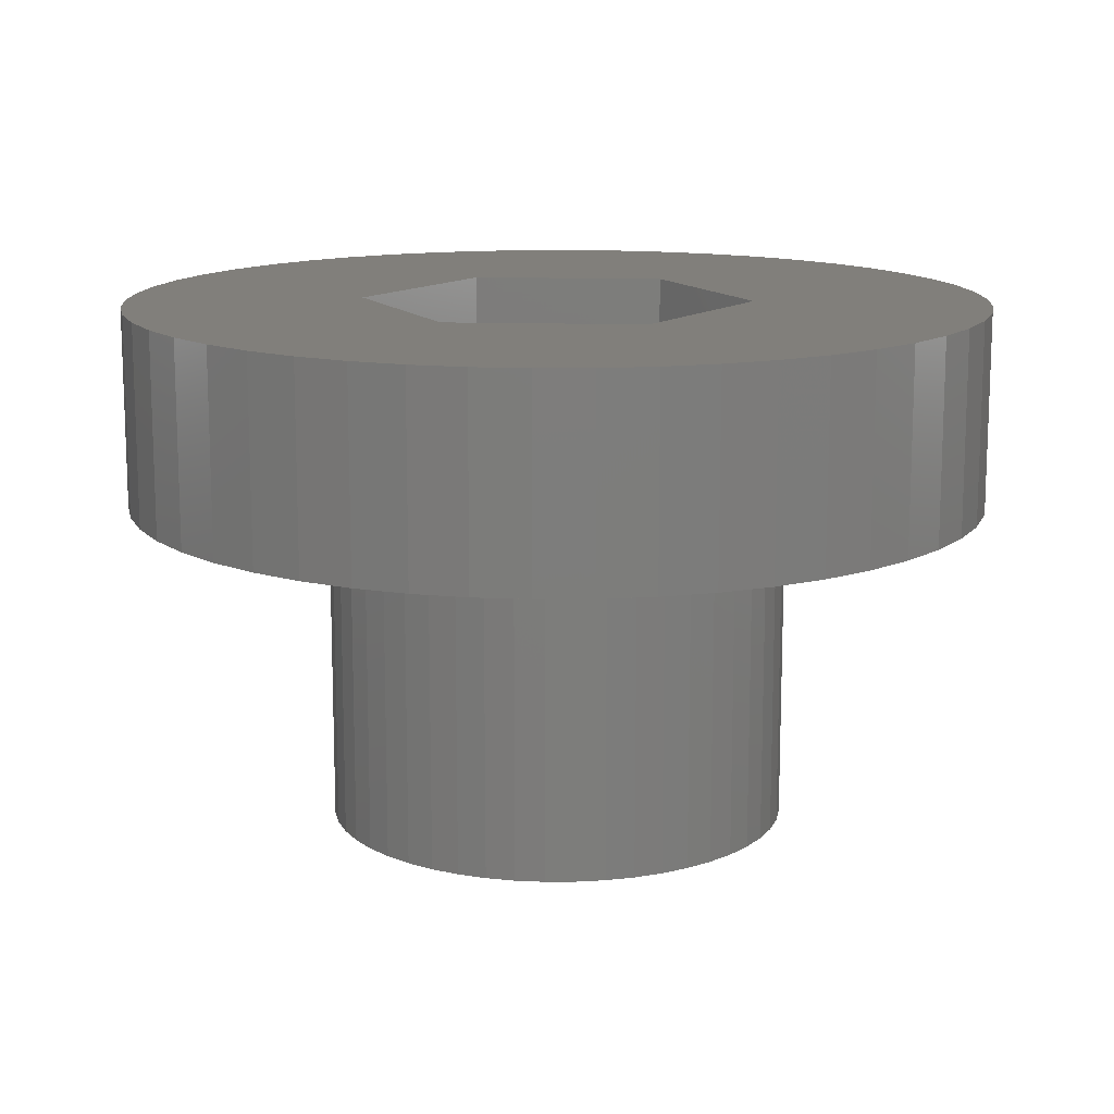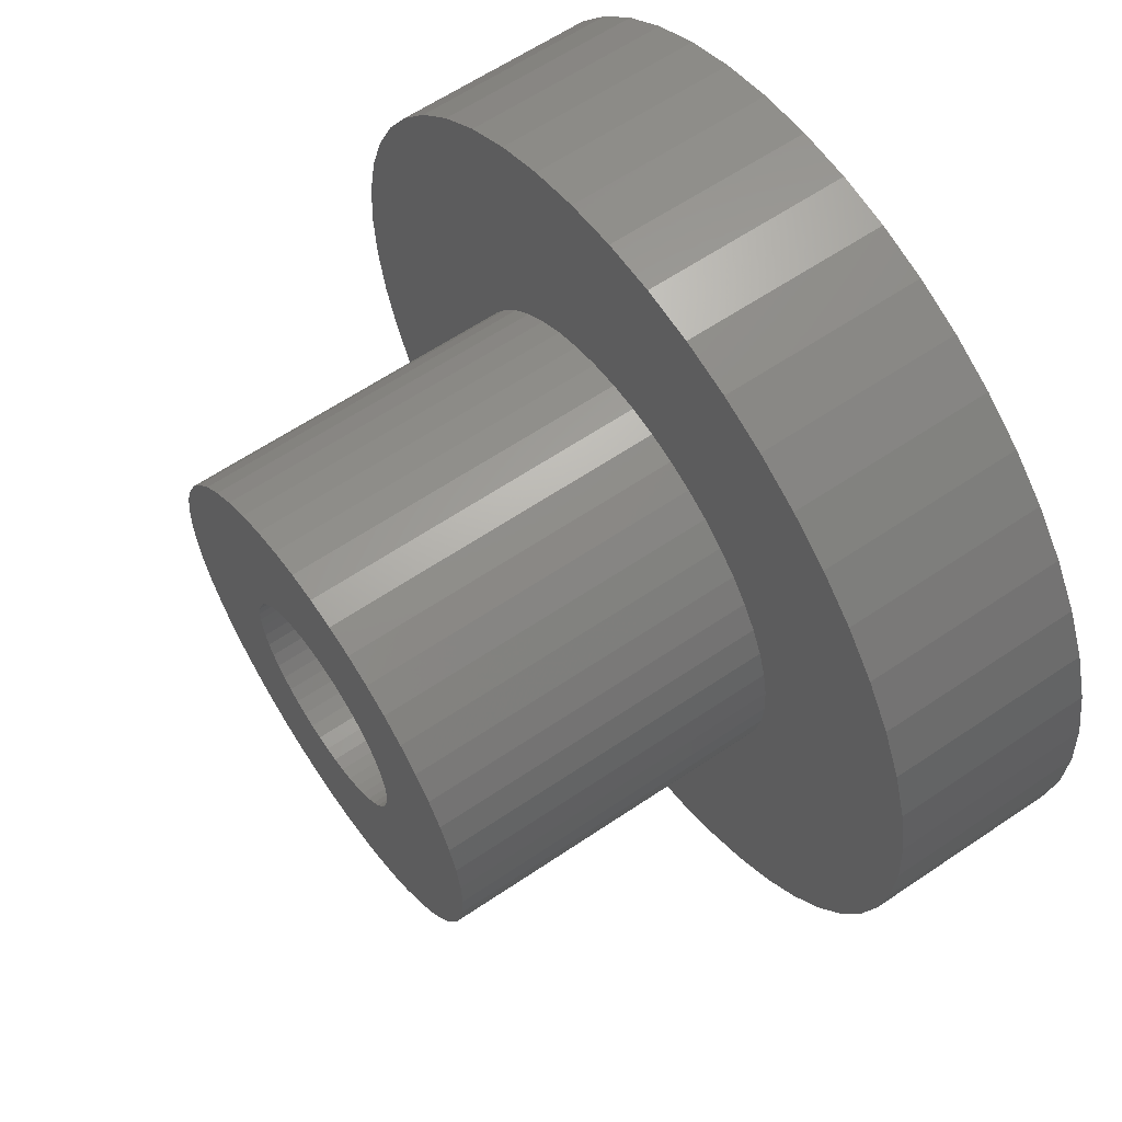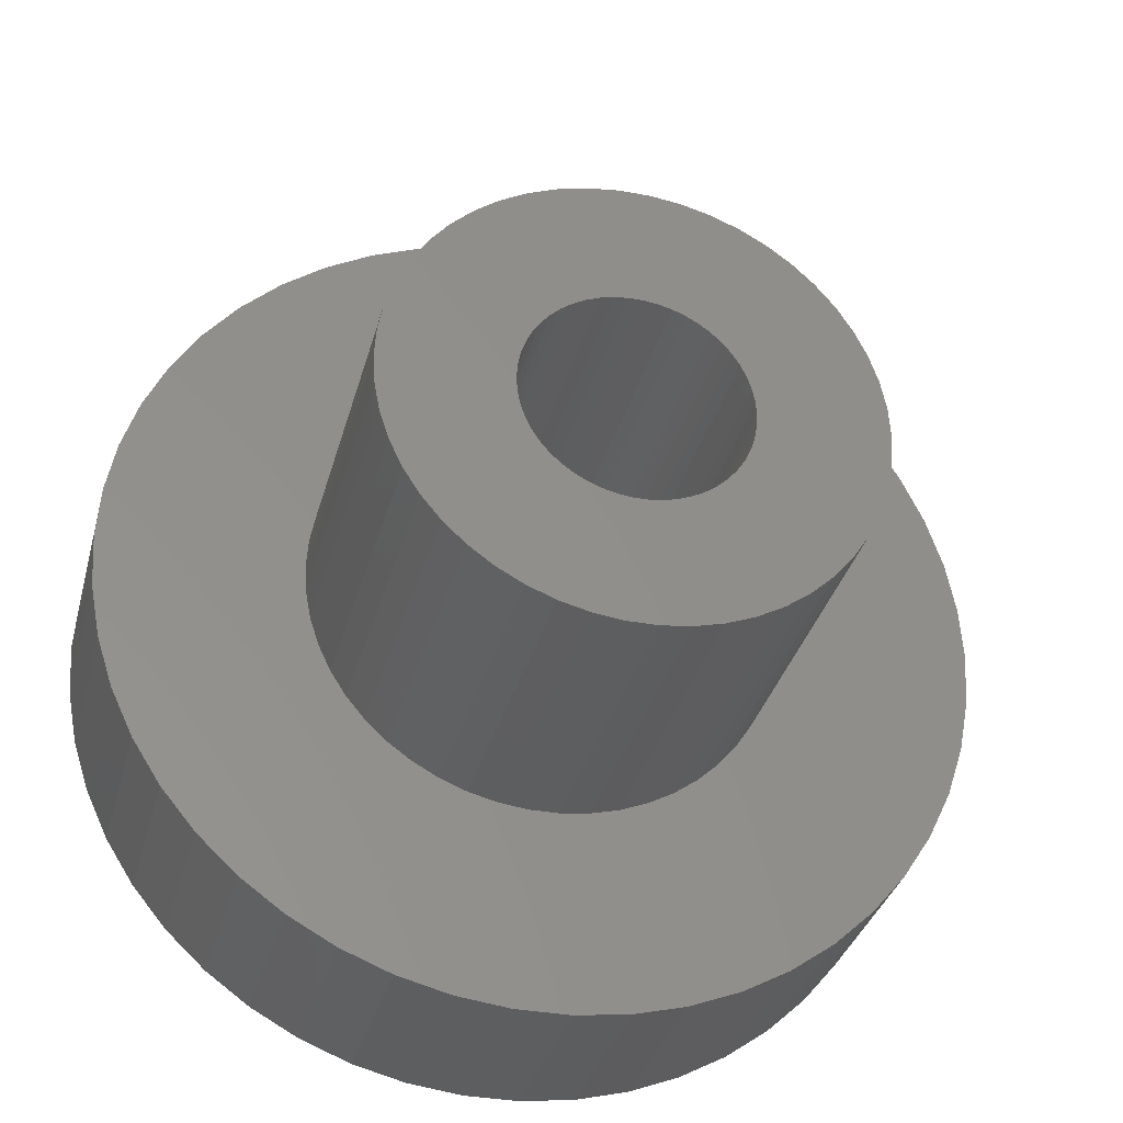
<metadata>
{"format":"stl","ext":"stl","renderer":"f3d","projection":"perspective","resolution":1024,"background":"white","views":[{"elev":13.5,"azim":64.0,"up":"+Z"},{"elev":61.6,"azim":-124.6,"up":"+Y"},{"elev":-33.7,"azim":165.6,"up":"+Y"}]}
</metadata>
<code>
# stl→obj: 344 verts, 688 faces
v 13 0 25
v 12.9 1.629 19
v 12.9 1.629 25
v 13 0 19
v -13 0 19
v -12.9 1.629 25
v -12.9 1.629 19
v -13 0 25
v 0.8163 12.97 19
v -0.8163 12.97 25
v 0.8163 12.97 25
v -0.8163 12.97 19
v -0.8163 -12.97 19
v 0.8163 -12.97 25
v -0.8163 -12.97 25
v 0.8163 -12.97 19
v 9.477 -8.899 25
v 10.52 -7.641 19
v 10.52 -7.641 25
v 9.477 -8.899 19
v 9.477 8.899 19
v 8.287 10.02 25
v 9.477 8.899 25
v 8.287 10.02 19
v -8.287 10.02 19
v -9.477 8.899 25
v -8.287 10.02 25
v -9.477 8.899 19
v -4.017 12.36 19
v -5.535 11.76 25
v -4.017 12.36 25
v -5.535 11.76 19
v 12.09 4.786 25
v 11.39 6.263 19
v 11.39 6.263 25
v 12.09 4.786 19
v 5.535 11.76 19
v 4.017 12.36 25
v 5.535 11.76 25
v 4.017 12.36 19
v 6.966 10.98 19
v 6.966 10.98 25
v -11.39 6.263 19
v -10.52 7.641 25
v -10.52 7.641 19
v -11.39 6.263 25
v 5.914 0 25
v 12.59 3.233 25
v 12.9 -1.629 25
v 12.59 -3.233 25
v 12.09 -4.786 25
v 2.957 5.122 25
v 10.52 7.641 25
v 11.39 -6.263 25
v 2.957 -5.122 25
v 8.287 -10.02 25
v 2.436 12.77 25
v -2.957 5.122 25
v -2.436 12.77 25
v -6.966 10.98 25
v 6.966 -10.98 25
v 5.535 -11.76 25
v 4.017 -12.36 25
v 2.436 -12.77 25
v -2.957 -5.122 25
v -2.436 -12.77 25
v -4.017 -12.36 25
v -5.535 -11.76 25
v -11.39 -6.263 25
v -5.914 0 25
v -6.966 -10.98 25
v -8.287 -10.02 25
v -9.477 -8.899 25
v -10.52 -7.641 25
v -12.09 4.786 25
v -12.59 3.233 25
v -12.09 -4.786 25
v -12.59 -3.233 25
v -12.9 -1.629 25
v -6.966 10.98 19
v -2.436 12.77 19
v 7 0 19
v 12.9 -1.629 19
v 6.945 -0.8773 19
v 12.59 -3.233 19
v 6.78 -1.741 19
v 12.09 -4.786 19
v 6.945 0.8773 19
v 6.508 -2.577 19
v 11.39 -6.263 19
v 12.59 3.233 19
v 6.134 -3.372 19
v 6.78 1.741 19
v 5.663 -4.114 19
v 5.103 -4.792 19
v 8.287 -10.02 19
v 6.508 2.577 19
v 4.462 -5.394 19
v 6.966 -10.98 19
v 3.751 -5.91 19
v 5.535 -11.76 19
v 2.98 -6.334 19
v 4.017 -12.36 19
v 2.163 -6.657 19
v 2.436 -12.77 19
v 1.312 -6.876 19
v 0.4395 -6.986 19
v -0.4395 -6.986 19
v -1.312 -6.876 19
v -2.436 -12.77 19
v -2.163 -6.657 19
v -4.017 -12.36 19
v -2.98 -6.334 19
v -5.535 -11.76 19
v -3.751 -5.91 19
v -6.966 -10.98 19
v -4.462 -5.394 19
v -8.287 -10.02 19
v -5.103 -4.792 19
v -9.477 -8.899 19
v -5.663 -4.114 19
v -10.52 -7.641 19
v -6.134 -3.372 19
v -11.39 -6.263 19
v -6.508 -2.577 19
v 6.134 3.372 19
v 10.52 7.641 19
v 5.663 4.114 19
v 5.103 4.792 19
v 4.462 5.394 19
v 3.751 5.91 19
v 2.98 6.334 19
v 2.163 6.657 19
v 2.436 12.77 19
v 1.312 6.876 19
v 0.4395 6.986 19
v -0.4395 6.986 19
v -1.312 6.876 19
v -2.163 6.657 19
v -2.98 6.334 19
v -3.751 5.91 19
v -4.462 5.394 19
v -5.103 4.792 19
v -5.663 4.114 19
v -6.134 3.372 19
v -6.508 2.577 19
v -12.09 4.786 19
v -6.78 1.741 19
v -12.59 3.233 19
v -6.945 0.8773 19
v -7 0 19
v -12.09 -4.786 19
v -6.78 -1.741 19
v -12.59 -3.233 19
v -6.945 -0.8773 19
v -12.9 -1.629 19
v 6.945 0.8773 9
v 7 0 9
v -7 0 9
v -6.945 0.8773 9
v 0.4395 6.986 9
v -0.4395 6.986 9
v -0.4395 -6.986 9
v 0.4395 -6.986 9
v 5.103 4.792 9
v 4.462 5.394 9
v -4.462 5.394 9
v -5.103 4.792 9
v -2.163 6.657 9
v -2.98 6.334 9
v 6.134 3.372 9
v 6.508 2.577 9
v 6.78 1.741 9
v 2.98 6.334 9
v 2.163 6.657 9
v 3.751 5.91 9
v -6.508 2.577 9
v -6.134 3.372 9
v -5.663 4.114 9
v -6.78 1.741 9
v -3.751 5.91 9
v -1.312 6.876 9
v 1.312 -6.876 9
v 5.663 4.114 9
v 1.312 6.876 9
v 6.945 -0.8773 9
v 6.508 -2.577 9
v 6.134 -3.372 9
v -6.134 -3.372 9
v -6.508 -2.577 9
v 3.25 0 9
v 3.224 -0.4073 9
v 6.78 -1.741 9
v 3.148 -0.8082 9
v 3.224 0.4073 9
v 3.022 -1.196 9
v 2.848 -1.566 9
v 5.663 -4.114 9
v 3.148 0.8082 9
v 2.629 -1.91 9
v 5.103 -4.792 9
v 2.369 -2.225 9
v 4.462 -5.394 9
v 3.022 1.196 9
v 2.072 -2.504 9
v 3.751 -5.91 9
v 2.848 1.566 9
v 1.741 -2.744 9
v 2.98 -6.334 9
v 1.384 -2.941 9
v 2.163 -6.657 9
v 1.004 -3.091 9
v 0.609 -3.192 9
v 0.2041 -3.244 9
v -0.2041 -3.244 9
v -0.609 -3.192 9
v -1.312 -6.876 9
v -1.004 -3.091 9
v -2.163 -6.657 9
v -1.384 -2.941 9
v -2.98 -6.334 9
v -1.741 -2.744 9
v -3.751 -5.91 9
v -2.072 -2.504 9
v -4.462 -5.394 9
v -2.369 -2.225 9
v -5.103 -4.792 9
v -2.629 -1.91 9
v -5.663 -4.114 9
v -2.848 -1.566 9
v 2.629 1.91 9
v 2.369 2.225 9
v 2.072 2.504 9
v 1.741 2.744 9
v 1.384 2.941 9
v 1.004 3.091 9
v 0.609 3.192 9
v 0.2041 3.244 9
v -0.2041 3.244 9
v -0.609 3.192 9
v -1.004 3.091 9
v -1.384 2.941 9
v -1.741 2.744 9
v -2.072 2.504 9
v -2.369 2.225 9
v -2.629 1.91 9
v -2.848 1.566 9
v -3.022 1.196 9
v -3.148 0.8082 9
v -3.224 0.4073 9
v -3.25 0 9
v -3.022 -1.196 9
v -3.148 -0.8082 9
v -6.78 -1.741 9
v -3.224 -0.4073 9
v -6.945 -0.8773 9
v -2.875 -1.508 20
v -2.875 -2.875 19.7
v -2.875 -1.508 19.4
v -2.875 -5 20
v -2.875 -5 19.7
v -2.875 -2.875 19.4
v -2.875 5 20
v -2.875 2.875 19.7
v -2.875 5 19.7
v -2.875 1.508 20
v -2.875 1.508 19.4
v -2.875 2.875 19.4
v -2.957 -5.122 20
v -5.914 0 20
v -3.022 -1.196 20
v -3.148 -0.8082 20
v -3.224 -0.4073 20
v -3.25 0 20
v 2.957 5.122 20
v 2.875 5 20
v -2.957 5.122 20
v -3.022 1.196 20
v -3.148 0.8082 20
v -3.224 0.4073 20
v 5.914 0 20
v 3.224 0.4073 20
v 3.25 0 20
v 3.148 0.8082 20
v 3.022 1.196 20
v 2.875 1.508 20
v 3.224 -0.4073 20
v 3.148 -0.8082 20
v 3.022 -1.196 20
v 2.875 -1.508 20
v 2.957 -5.122 20
v 2.875 -5 20
v 2.875 -2.875 19.7
v 2.875 -1.508 19.4
v 2.875 -2.875 19.4
v 2.875 -5 19.7
v 2.875 2.875 19.4
v 2.875 1.508 19.4
v 2.875 2.875 19.7
v 2.875 5 19.7
v 1.503 -2.875 19.7
v 1.384 -2.941 19.7
v 1.004 -3.091 19.7
v 0.609 -3.192 19.7
v 0.2041 -3.244 19.7
v -0.2041 -3.244 19.7
v -0.609 -3.192 19.7
v -1.004 -3.091 19.7
v -1.384 -2.941 19.7
v -1.503 -2.875 19.7
v 1.503 2.875 19.7
v 1.384 2.941 19.7
v 1.004 3.091 19.7
v 0.609 3.192 19.7
v 0.2041 3.244 19.7
v -0.2041 3.244 19.7
v -0.609 3.192 19.7
v -1.004 3.091 19.7
v -1.384 2.941 19.7
v -1.503 2.875 19.7
v -1.741 -2.744 19.4
v -1.503 -2.875 19.4
v -2.072 -2.504 19.4
v -2.369 -2.225 19.4
v -2.629 -1.91 19.4
v -2.848 -1.566 19.4
v 2.848 1.566 19.4
v 2.629 1.91 19.4
v 2.369 2.225 19.4
v 2.072 2.504 19.4
v 1.741 2.744 19.4
v 1.503 2.875 19.4
v -1.741 2.744 19.4
v -1.503 2.875 19.4
v -2.072 2.504 19.4
v -2.369 2.225 19.4
v -2.629 1.91 19.4
v -2.848 1.566 19.4
v 2.848 -1.566 19.4
v 2.629 -1.91 19.4
v 2.369 -2.225 19.4
v 2.072 -2.504 19.4
v 1.741 -2.744 19.4
v 1.503 -2.875 19.4
f 1 2 3
f 2 1 4
f 5 6 7
f 6 5 8
f 9 10 11
f 10 9 12
f 13 14 15
f 14 13 16
f 17 18 19
f 18 17 20
f 21 22 23
f 22 21 24
f 25 26 27
f 26 25 28
f 29 30 31
f 30 29 32
f 33 34 35
f 34 33 36
f 37 38 39
f 38 37 40
f 41 39 42
f 39 41 37
f 43 44 45
f 44 43 46
f 45 26 28
f 26 45 44
f 47 1 3
f 47 3 48
f 1 47 49
f 47 48 33
f 49 47 50
f 47 33 35
f 50 47 51
f 52 35 53
f 51 47 54
f 52 53 23
f 55 54 47
f 52 23 22
f 54 55 19
f 52 22 42
f 19 55 17
f 17 55 56
f 52 42 39
f 52 39 38
f 35 52 47
f 57 52 38
f 11 52 57
f 10 52 11
f 58 10 59
f 10 58 52
f 31 58 59
f 30 58 31
f 60 58 30
f 27 58 60
f 56 55 61
f 61 55 62
f 62 55 63
f 55 64 63
f 55 14 64
f 55 15 14
f 65 15 55
f 15 65 66
f 65 67 66
f 65 68 67
f 69 65 70
f 26 58 27
f 65 71 68
f 44 58 26
f 65 72 71
f 46 58 44
f 65 73 72
f 58 46 70
f 65 74 73
f 75 70 46
f 65 69 74
f 76 70 75
f 70 77 69
f 6 70 76
f 70 78 77
f 8 70 6
f 70 79 78
f 70 8 79
f 80 27 60
f 27 80 25
f 81 31 59
f 31 81 29
f 82 4 83
f 84 83 85
f 4 82 2
f 86 85 87
f 88 2 82
f 89 87 90
f 2 88 91
f 92 90 18
f 93 91 88
f 94 18 20
f 91 93 36
f 95 20 96
f 97 36 93
f 36 97 34
f 98 96 99
f 83 84 82
f 85 86 84
f 87 89 86
f 90 92 89
f 18 94 92
f 100 99 101
f 20 95 94
f 96 98 95
f 102 101 103
f 99 100 98
f 101 102 100
f 104 103 105
f 103 104 102
f 105 106 104
f 16 106 105
f 16 107 106
f 16 108 107
f 13 108 16
f 13 109 108
f 110 109 13
f 109 110 111
f 112 111 110
f 111 112 113
f 114 113 112
f 113 114 115
f 116 115 114
f 115 116 117
f 118 117 116
f 117 118 119
f 120 119 118
f 119 120 121
f 122 121 120
f 121 122 123
f 124 123 122
f 123 124 125
f 126 34 97
f 34 126 127
f 128 127 126
f 127 128 21
f 129 21 128
f 21 129 24
f 130 24 129
f 24 130 41
f 131 41 130
f 41 131 37
f 132 37 131
f 37 132 40
f 133 40 132
f 40 133 134
f 135 134 133
f 135 9 134
f 136 9 135
f 137 9 136
f 137 12 9
f 138 12 137
f 81 138 139
f 138 81 12
f 29 139 140
f 32 140 141
f 139 29 81
f 80 141 142
f 25 142 143
f 140 32 29
f 28 143 144
f 45 144 145
f 43 145 146
f 147 146 148
f 149 148 150
f 141 80 32
f 7 150 151
f 152 125 124
f 142 25 80
f 125 152 153
f 143 28 25
f 154 153 152
f 144 45 28
f 153 154 155
f 145 43 45
f 156 155 154
f 146 147 43
f 155 156 151
f 148 149 147
f 5 151 156
f 150 7 149
f 151 5 7
f 16 64 14
f 64 16 105
f 48 36 33
f 36 48 91
f 3 91 48
f 91 3 2
f 53 21 23
f 21 53 127
f 35 127 53
f 127 35 34
f 40 57 38
f 57 40 134
f 134 11 57
f 11 134 9
f 24 42 22
f 42 24 41
f 147 46 43
f 46 147 75
f 149 75 147
f 75 149 76
f 7 76 149
f 76 7 6
f 12 59 10
f 59 12 81
f 49 4 1
f 4 49 83
f 103 62 63
f 62 103 101
f 32 60 30
f 60 32 80
f 54 87 51
f 87 54 90
f 51 85 50
f 85 51 87
f 50 83 49
f 83 50 85
f 114 67 68
f 67 114 112
f 120 74 122
f 74 120 73
f 156 8 5
f 8 156 79
f 154 79 156
f 79 154 78
f 152 78 154
f 78 152 77
f 96 17 56
f 17 96 20
f 101 61 62
f 61 101 99
f 105 63 64
f 63 105 103
f 19 90 54
f 90 19 18
f 110 15 66
f 15 110 13
f 118 71 72
f 71 118 116
f 112 66 67
f 66 112 110
f 120 72 73
f 72 120 118
f 122 69 124
f 69 122 74
f 124 77 152
f 77 124 69
f 99 56 61
f 56 99 96
f 116 68 71
f 68 116 114
f 82 157 88
f 157 82 158
f 159 150 160
f 150 159 151
f 161 137 136
f 137 161 162
f 163 107 108
f 107 163 164
f 165 130 129
f 130 165 166
f 167 143 142
f 143 167 168
f 169 140 139
f 140 169 170
f 97 171 126
f 171 97 172
f 88 173 93
f 173 88 157
f 174 133 132
f 133 174 175
f 176 132 131
f 132 176 174
f 177 145 178
f 145 177 146
f 178 144 179
f 144 178 145
f 180 146 177
f 146 180 148
f 181 142 141
f 142 181 167
f 182 139 138
f 139 182 169
f 164 106 107
f 106 164 183
f 93 172 97
f 172 93 173
f 128 165 129
f 165 128 184
f 126 184 128
f 184 126 171
f 175 135 133
f 135 175 185
f 185 136 135
f 136 185 161
f 166 131 130
f 131 166 176
f 179 143 168
f 143 179 144
f 160 148 180
f 148 160 150
f 170 141 140
f 141 170 181
f 162 138 137
f 138 162 182
f 84 158 82
f 158 84 186
f 92 187 89
f 187 92 188
f 189 125 190
f 125 189 123
f 191 158 186
f 192 186 193
f 158 191 157
f 194 193 187
f 195 157 191
f 196 187 188
f 157 195 173
f 197 188 198
f 199 173 195
f 200 198 201
f 173 199 172
f 202 201 203
f 204 172 199
f 205 203 206
f 172 204 171
f 207 171 204
f 186 192 191
f 193 194 192
f 187 196 194
f 208 206 209
f 188 197 196
f 198 200 197
f 201 202 200
f 210 209 211
f 203 205 202
f 206 208 205
f 209 210 208
f 212 211 183
f 211 212 210
f 183 213 212
f 164 213 183
f 164 214 213
f 164 215 214
f 163 215 164
f 163 216 215
f 217 216 163
f 216 217 218
f 219 218 217
f 218 219 220
f 221 220 219
f 220 221 222
f 223 222 221
f 222 223 224
f 225 224 223
f 224 225 226
f 227 226 225
f 226 227 228
f 229 228 227
f 228 229 230
f 189 230 229
f 171 207 184
f 231 184 207
f 184 231 165
f 232 165 231
f 165 232 166
f 233 166 232
f 166 233 176
f 234 176 233
f 176 234 174
f 235 174 234
f 174 235 175
f 236 175 235
f 175 236 185
f 237 185 236
f 237 161 185
f 238 161 237
f 239 161 238
f 239 162 161
f 240 162 239
f 182 240 241
f 240 182 162
f 169 241 242
f 170 242 243
f 181 243 244
f 241 169 182
f 167 244 245
f 168 245 246
f 179 246 247
f 242 170 169
f 178 247 248
f 177 248 249
f 180 249 250
f 160 250 251
f 230 189 252
f 243 181 170
f 190 252 189
f 244 167 181
f 252 190 253
f 245 168 167
f 254 253 190
f 246 179 168
f 253 254 255
f 247 178 179
f 256 255 254
f 248 177 178
f 255 256 251
f 249 180 177
f 159 251 256
f 250 160 180
f 251 159 160
f 206 98 100
f 98 206 203
f 211 102 104
f 102 211 209
f 95 198 94
f 198 95 201
f 190 153 254
f 153 190 125
f 256 151 159
f 151 256 155
f 203 95 98
f 95 203 201
f 209 100 102
f 100 209 206
f 183 104 106
f 104 183 211
f 89 193 86
f 193 89 187
f 86 186 84
f 186 86 193
f 94 188 92
f 188 94 198
f 227 117 119
f 117 227 225
f 221 111 113
f 111 221 219
f 225 115 117
f 115 225 223
f 219 109 111
f 109 219 217
f 227 121 229
f 121 227 119
f 229 123 189
f 123 229 121
f 254 155 256
f 155 254 153
f 223 113 115
f 113 223 221
f 217 108 109
f 108 217 163
f 257 258 259
f 260 258 257
f 258 260 261
f 259 258 262
f 263 264 265
f 266 264 263
f 267 264 266
f 264 267 268
f 257 269 260
f 270 257 271
f 270 271 272
f 270 272 273
f 270 273 274
f 257 270 269
f 275 263 276
f 277 263 275
f 277 266 263
f 270 266 277
f 266 270 278
f 278 270 279
f 279 270 280
f 280 270 274
f 281 282 283
f 281 284 282
f 281 285 284
f 286 281 275
f 286 275 276
f 281 286 285
f 287 281 283
f 288 281 287
f 289 281 288
f 290 281 289
f 281 290 291
f 292 291 290
f 260 291 292
f 291 260 269
f 293 294 295
f 294 293 290
f 292 293 296
f 293 292 290
f 297 298 299
f 299 276 300
f 299 286 276
f 286 299 298
f 301 296 293
f 302 296 301
f 303 296 302
f 304 296 303
f 305 296 304
f 306 296 305
f 261 306 307
f 261 307 308
f 261 308 309
f 261 310 258
f 310 261 309
f 306 261 296
f 300 311 299
f 300 312 311
f 300 313 312
f 300 314 313
f 300 315 314
f 300 316 315
f 265 316 300
f 316 265 317
f 317 265 318
f 318 265 319
f 265 320 319
f 320 265 264
f 296 260 292
f 260 296 261
f 265 276 263
f 276 265 300
f 321 262 322
f 323 262 321
f 324 262 323
f 325 262 324
f 326 262 325
f 262 326 259
f 297 327 298
f 297 328 327
f 297 329 328
f 297 330 329
f 297 331 330
f 331 297 332
f 268 333 334
f 268 335 333
f 268 336 335
f 268 337 336
f 268 338 337
f 338 268 267
f 339 295 294
f 340 295 339
f 341 295 340
f 342 295 341
f 343 295 342
f 295 343 344
f 295 301 293
f 301 295 344
f 322 258 310
f 258 322 262
f 332 299 311
f 299 332 297
f 268 320 264
f 320 268 334
f 207 298 327
f 204 298 207
f 285 298 204
f 298 285 286
f 279 248 278
f 248 279 249
f 207 328 231
f 328 207 327
f 237 313 314
f 313 237 236
f 236 312 313
f 312 236 235
f 242 318 319
f 318 242 241
f 266 278 267
f 267 247 338
f 248 267 278
f 267 248 247
f 194 287 192
f 287 194 288
f 238 314 315
f 314 238 237
f 234 330 331
f 330 234 233
f 280 249 279
f 249 280 250
f 337 245 336
f 245 337 246
f 333 243 334
f 334 319 320
f 242 334 243
f 334 242 319
f 240 316 317
f 316 240 239
f 191 282 195
f 282 191 283
f 196 288 194
f 288 196 289
f 205 343 342
f 343 205 208
f 199 285 204
f 285 199 284
f 233 329 330
f 329 233 232
f 231 329 232
f 329 231 328
f 239 315 316
f 315 239 238
f 312 332 311
f 235 332 312
f 234 332 235
f 332 234 331
f 274 250 280
f 250 274 251
f 338 246 337
f 246 338 247
f 241 317 318
f 317 241 240
f 244 333 335
f 333 244 243
f 245 335 336
f 335 245 244
f 192 283 191
f 283 192 287
f 200 339 197
f 339 200 340
f 259 271 257
f 271 259 252
f 230 259 326
f 259 230 252
f 213 305 304
f 305 213 214
f 202 342 341
f 342 202 205
f 195 284 199
f 284 195 282
f 196 294 289
f 197 294 196
f 294 197 339
f 289 294 290
f 216 308 307
f 308 216 218
f 215 307 306
f 307 215 216
f 273 251 274
f 251 273 255
f 271 253 272
f 253 271 252
f 212 304 303
f 304 212 213
f 343 208 344
f 344 302 301
f 210 344 208
f 344 210 302
f 210 303 302
f 303 210 212
f 222 323 321
f 323 222 224
f 214 306 305
f 306 214 215
f 324 228 325
f 228 324 226
f 224 324 323
f 324 224 226
f 272 255 273
f 255 272 253
f 202 340 200
f 340 202 341
f 309 322 310
f 220 322 309
f 222 322 220
f 322 222 321
f 325 230 326
f 230 325 228
f 218 309 308
f 309 218 220
f 70 277 58
f 277 70 270
f 277 52 58
f 52 277 275
f 291 47 281
f 47 291 55
f 281 52 275
f 52 281 47
f 291 65 55
f 65 291 269
f 65 270 70
f 270 65 269

</code>
